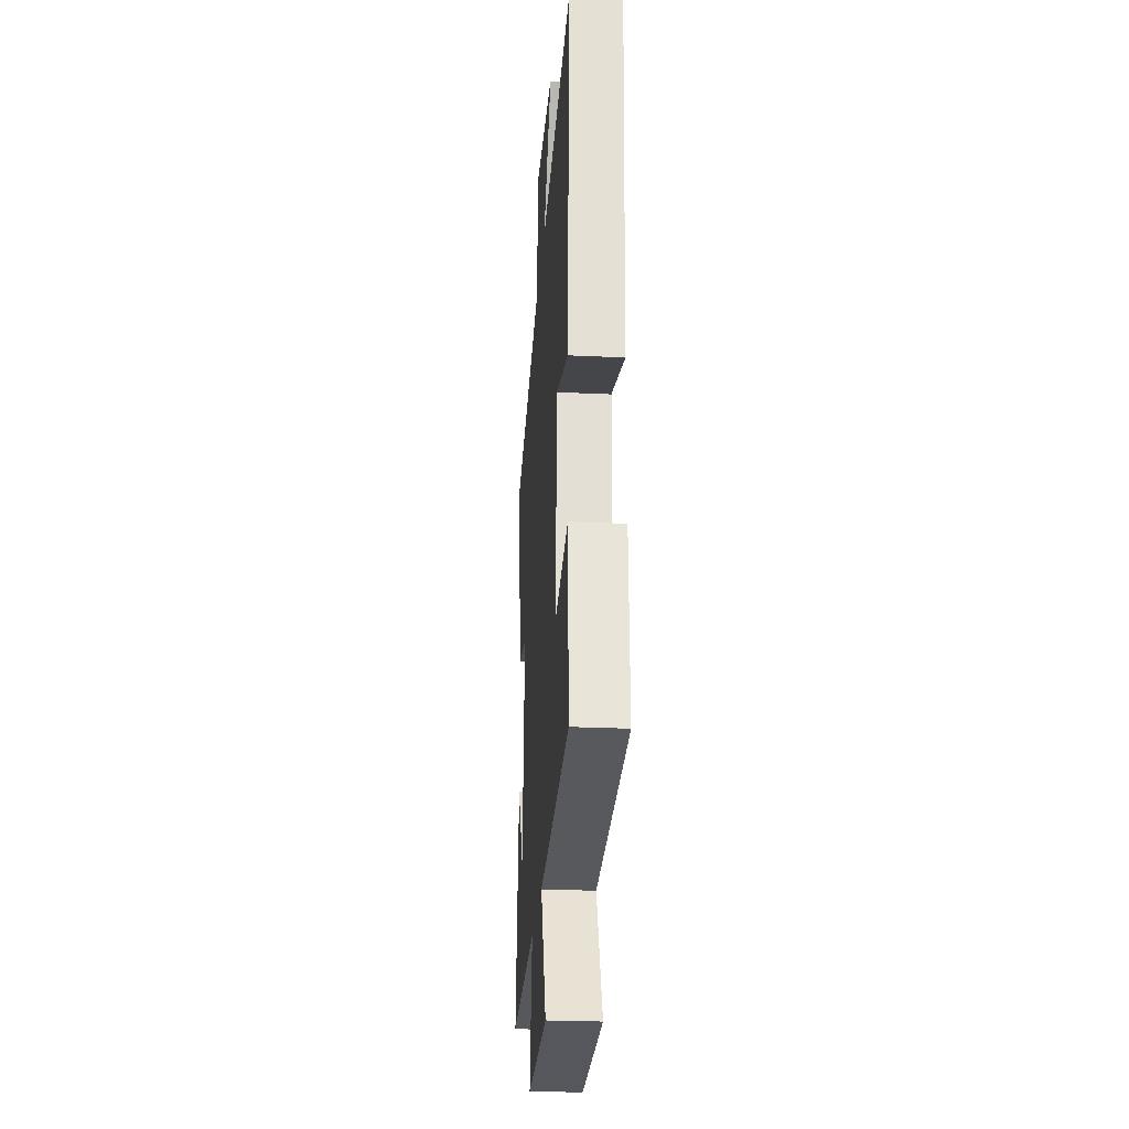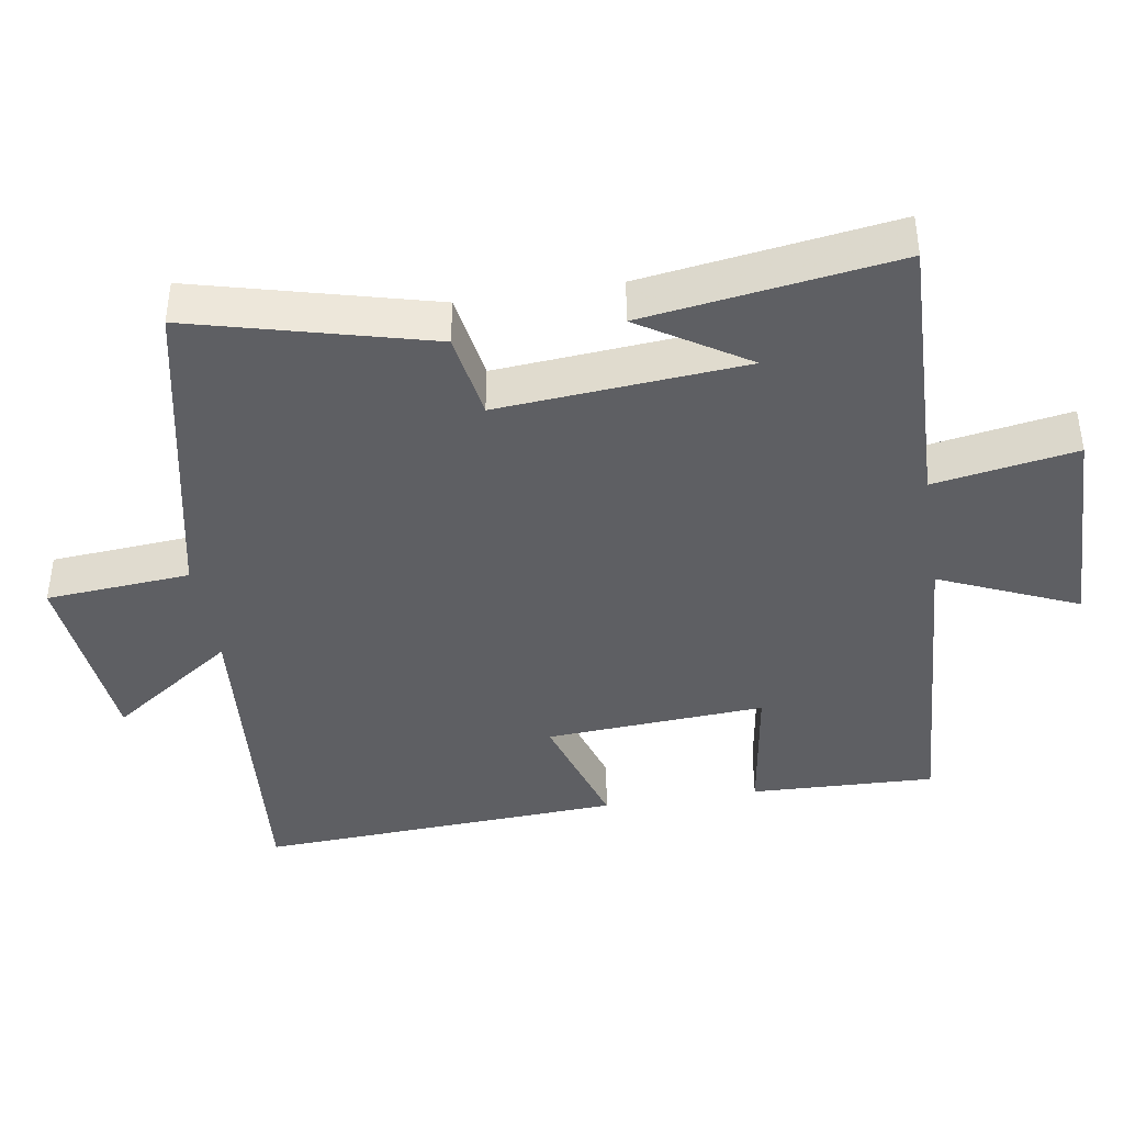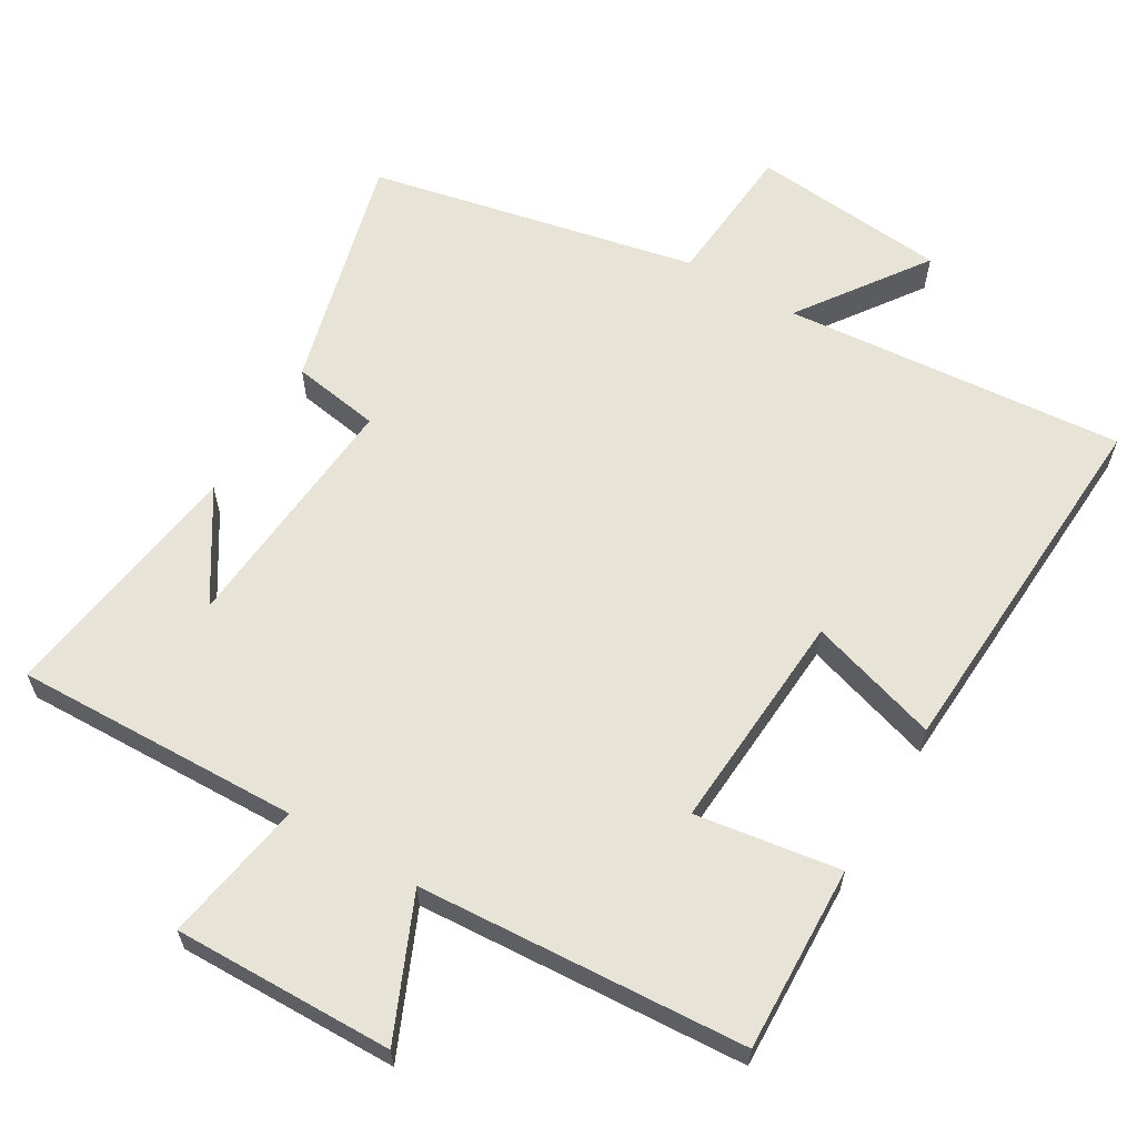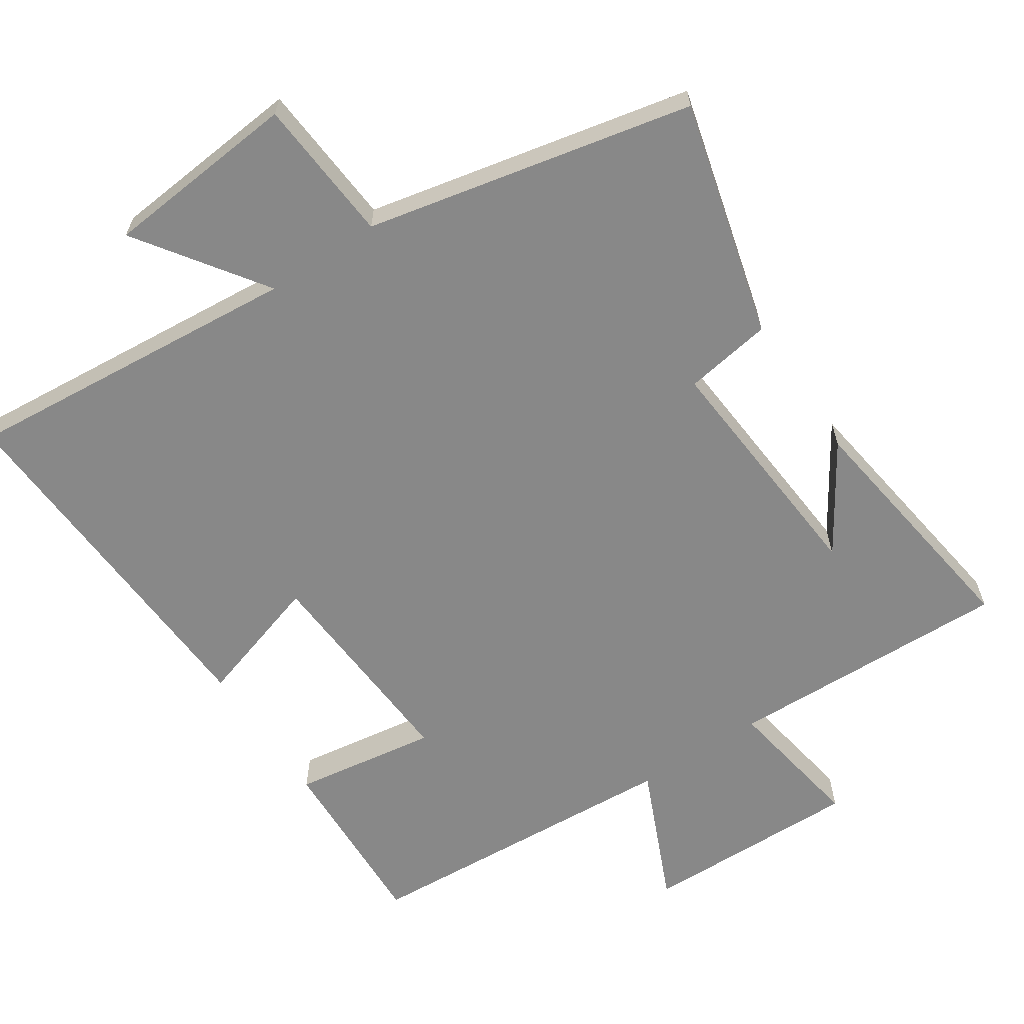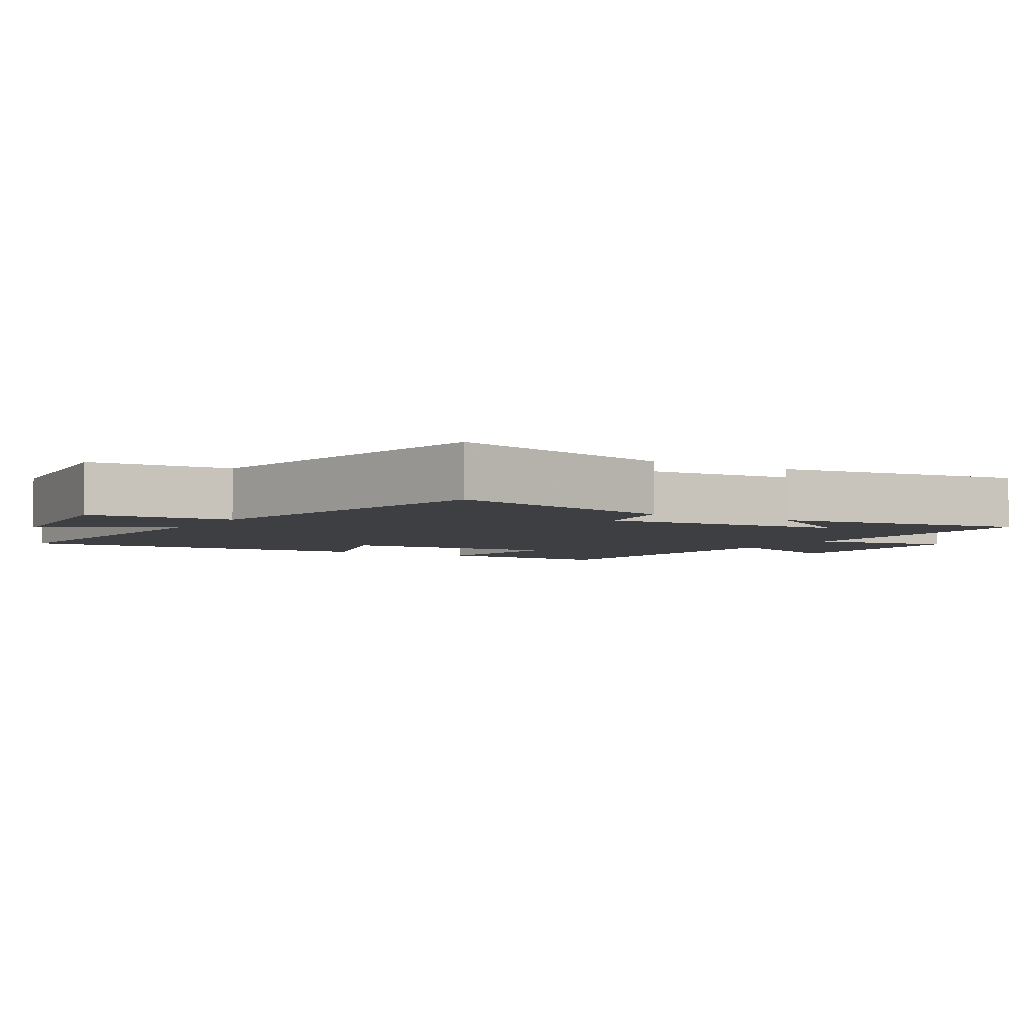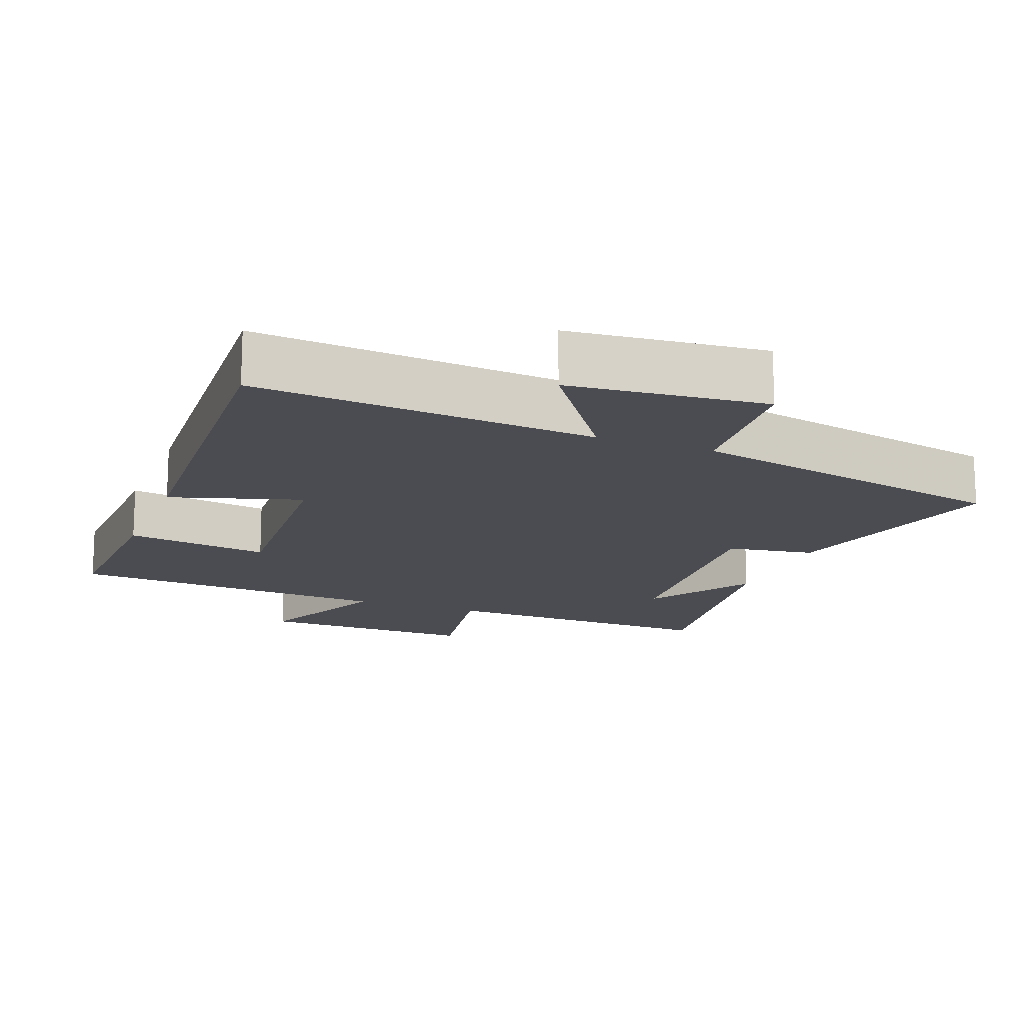
<metadata>
{"format":"obj","ext":"obj","renderer":"f3d","projection":"perspective","resolution":1024,"background":"white","views":[{"elev":-26.5,"azim":-94.2,"up":"+Z"},{"elev":-40.8,"azim":99.2,"up":"+Y"},{"elev":62.1,"azim":-149.3,"up":"+Y"},{"elev":-62.9,"azim":33.6,"up":"+Y"},{"elev":-4.2,"azim":59.3,"up":"+Y"},{"elev":-15.4,"azim":-21.0,"up":"+Y"}]}
</metadata>
<code>
v -0.51 0.07 -0.47
v -0.5 0.07 -0.207
v -0.295 0.07 -0.238
v -0.315 0.07 0.076
v -0.5 0.07 0.019
v -0.528 0.07 0.542
v -0.044 0.07 0.5
v -0.17 0.07 0.68
v 0.108 0.07 0.706
v 0.124 0.07 0.5
v 0.588 0.07 0.401
v 0.5 0.07 0.064
v 0.375 0.07 0.044
v 0.403 0.07 -0.306
v 0.5 0.07 -0.154
v 0.551 0.07 -0.512
v 0.146 0.07 -0.5
v 0.18 0.07 -0.702
v -0.132 0.07 -0.696
v -0.046 0.07 -0.5
v -0.51 0 -0.47
v -0.5 0 -0.207
v -0.295 0 -0.238
v -0.315 0 0.076
v -0.5 0 0.019
v -0.528 0 0.542
v -0.044 0 0.5
v -0.17 0 0.68
v 0.108 0 0.706
v 0.124 0 0.5
v 0.588 0 0.401
v 0.5 0 0.064
v 0.375 0 0.044
v 0.403 0 -0.306
v 0.5 0 -0.154
v 0.551 0 -0.512
v 0.146 0 -0.5
v 0.18 0 -0.702
v -0.132 0 -0.696
v -0.046 0 -0.5
f 17 18 19 20
f 1 2 3
f 20 1 3
f 17 20 3
f 16 17 3 4
f 14 15 16
f 14 16 4
f 13 14 4
f 12 13 4
f 11 12 4
f 10 11 4
f 7 8 9 10
f 7 10 4 5
f 5 6 7
f 40 39 38 37
f 23 22 21
f 23 21 40
f 23 40 37
f 24 23 37 36
f 36 35 34
f 24 36 34
f 24 34 33
f 24 33 32
f 24 32 31
f 24 31 30
f 30 29 28 27
f 25 24 30 27
f 27 26 25
f 1 21 22 2
f 2 22 23 3
f 3 23 24 4
f 4 24 25 5
f 5 25 26 6
f 6 26 27 7
f 7 27 28 8
f 8 28 29 9
f 9 29 30 10
f 10 30 31 11
f 11 31 32 12
f 12 32 33 13
f 13 33 34 14
f 14 34 35 15
f 15 35 36 16
f 16 36 37 17
f 17 37 38 18
f 18 38 39 19
f 19 39 40 20
f 20 40 21 1

</code>
